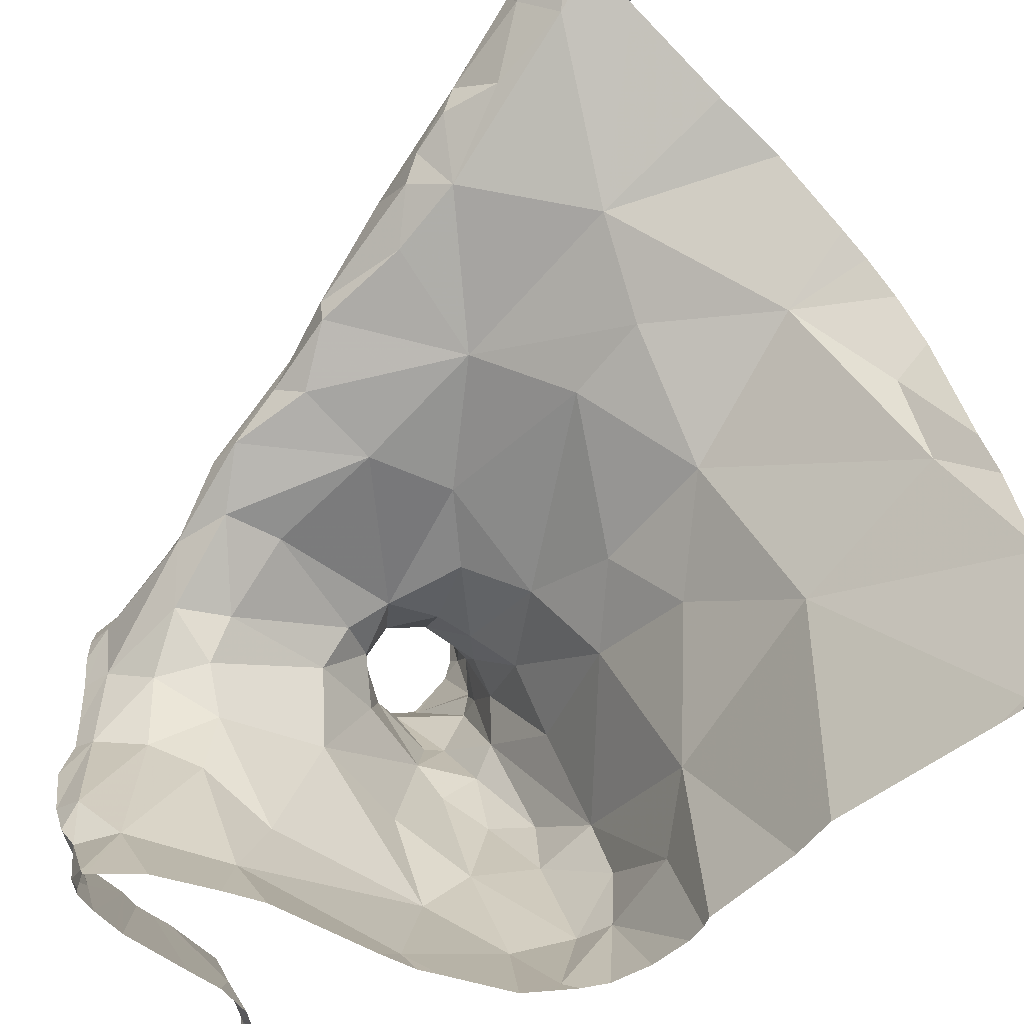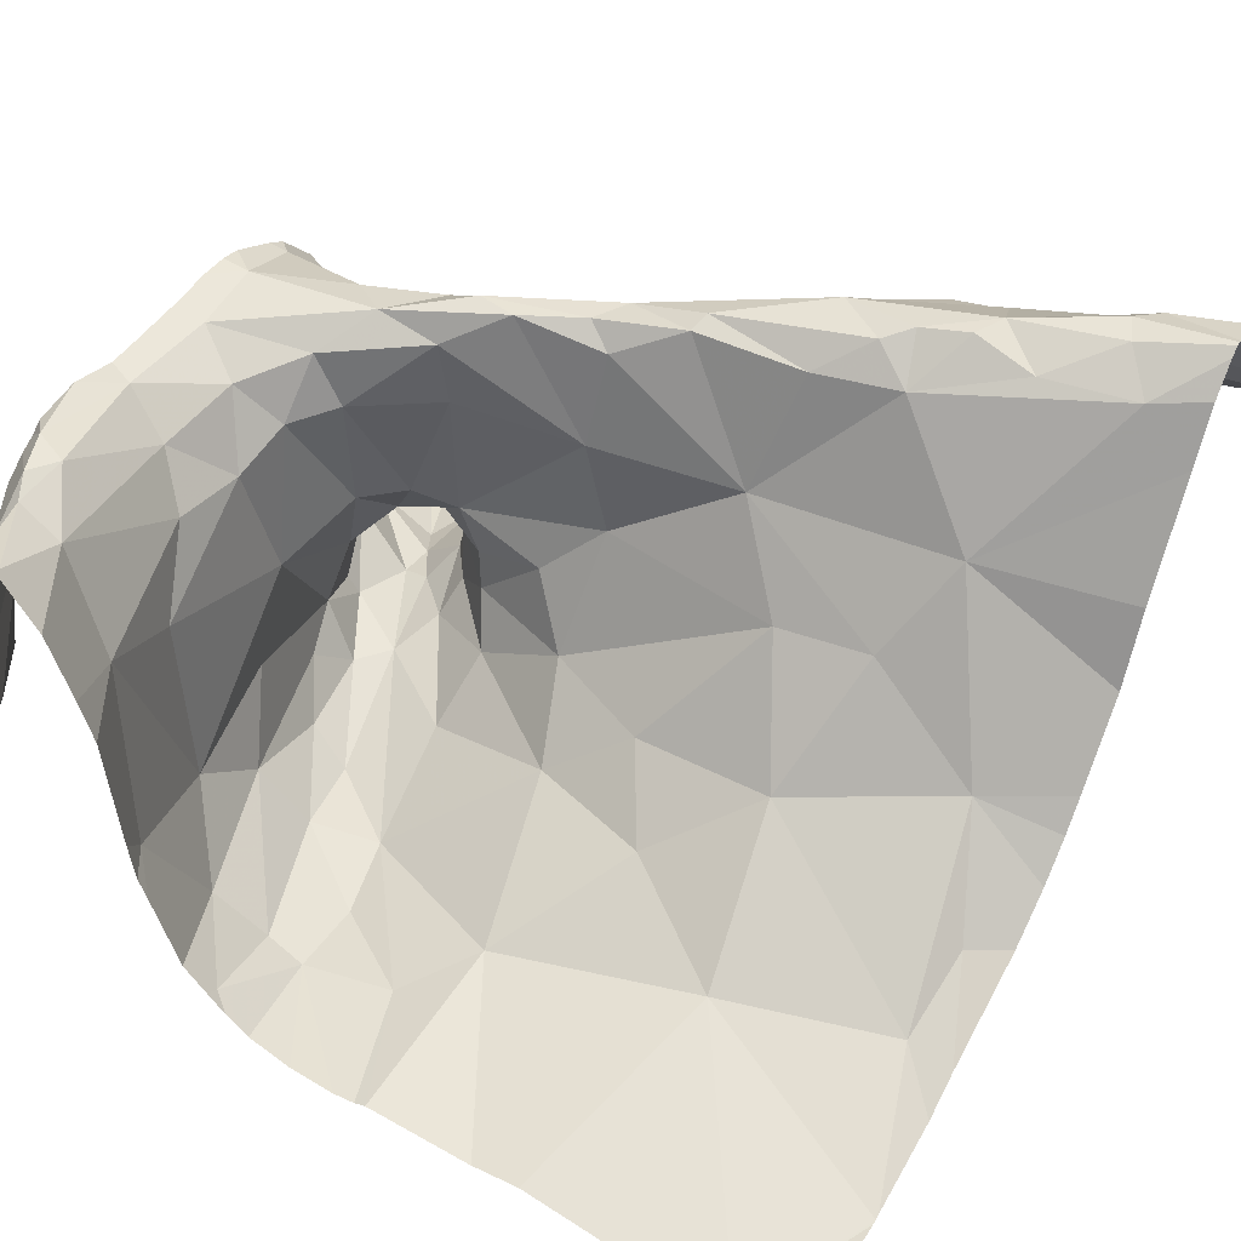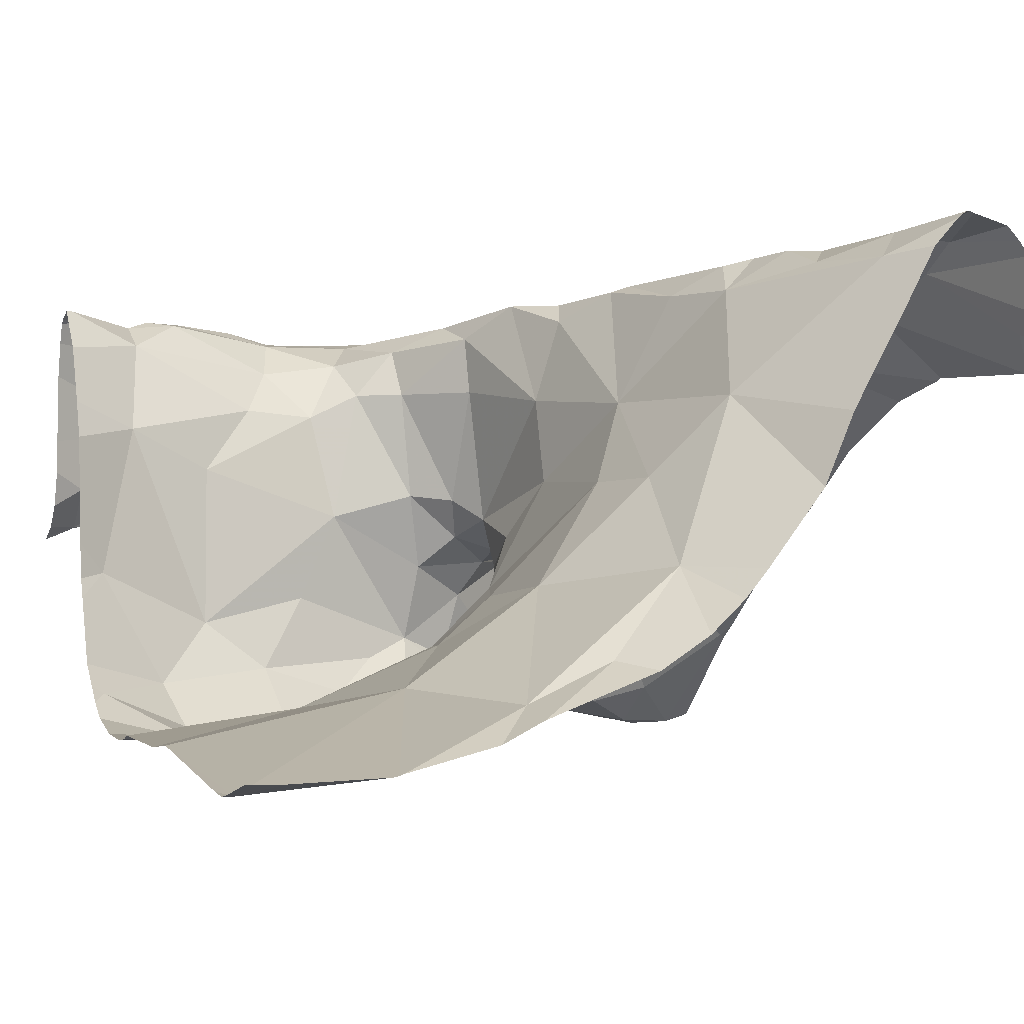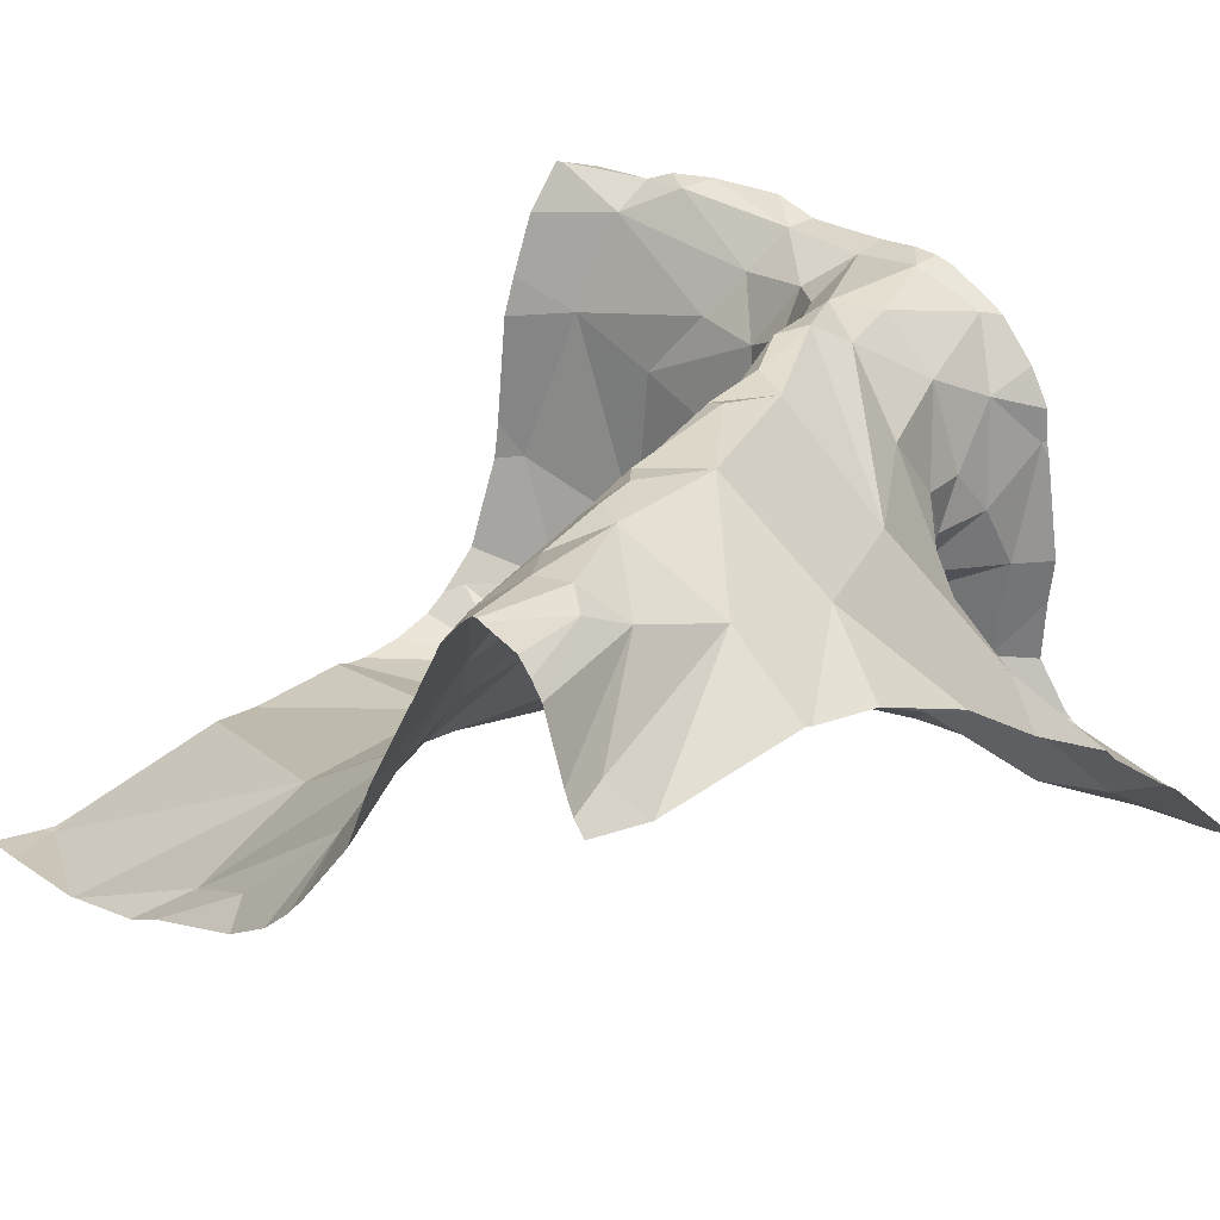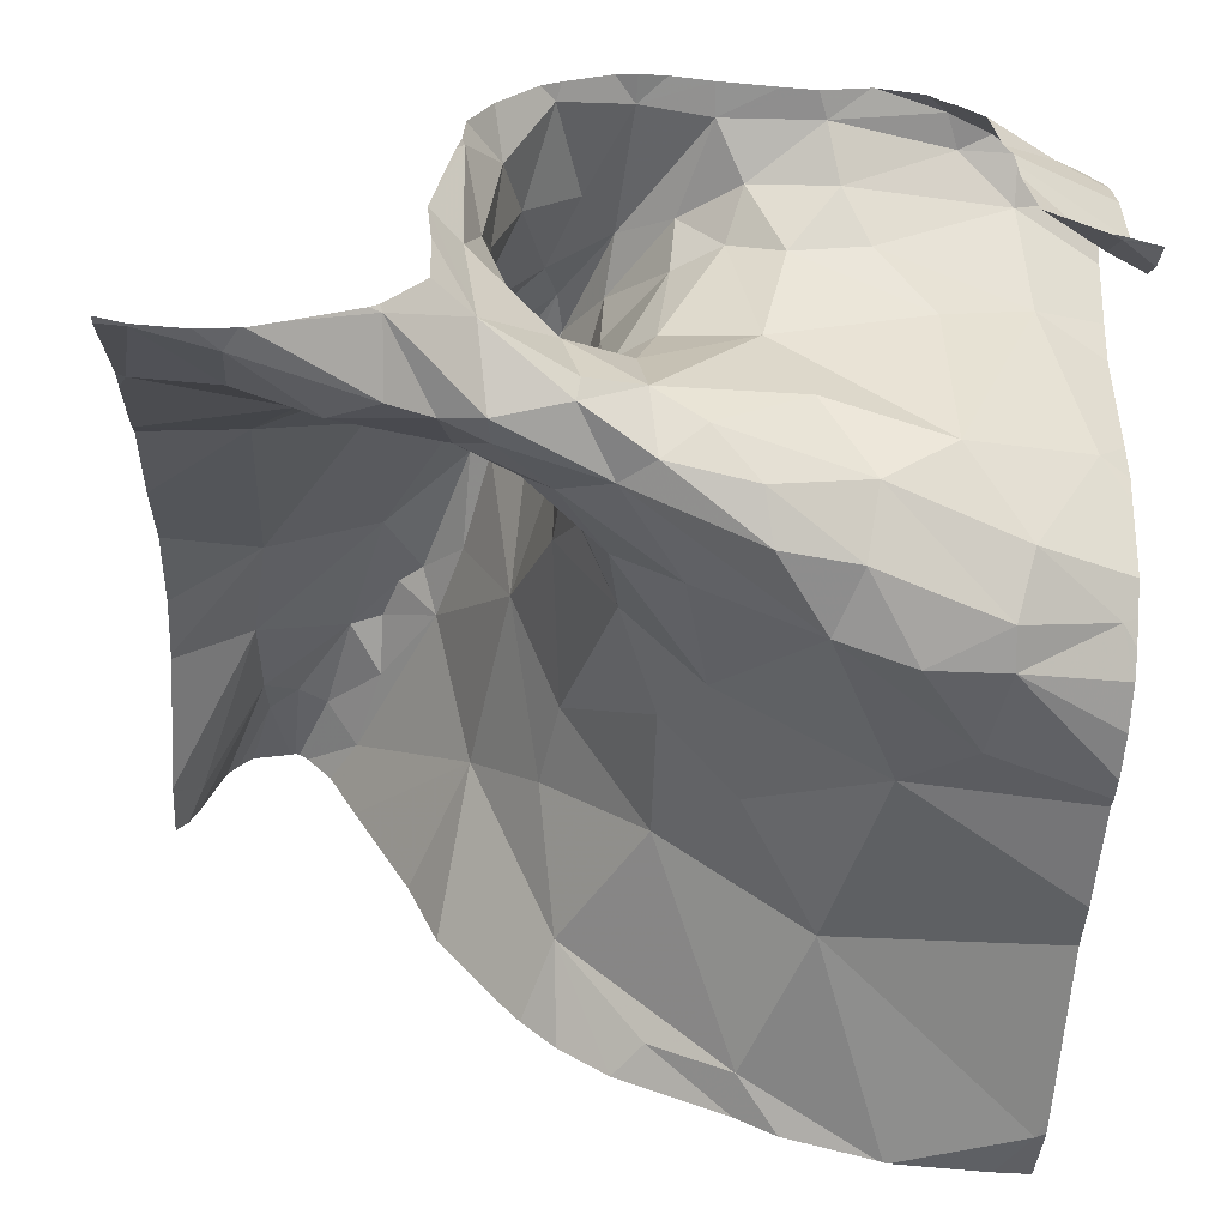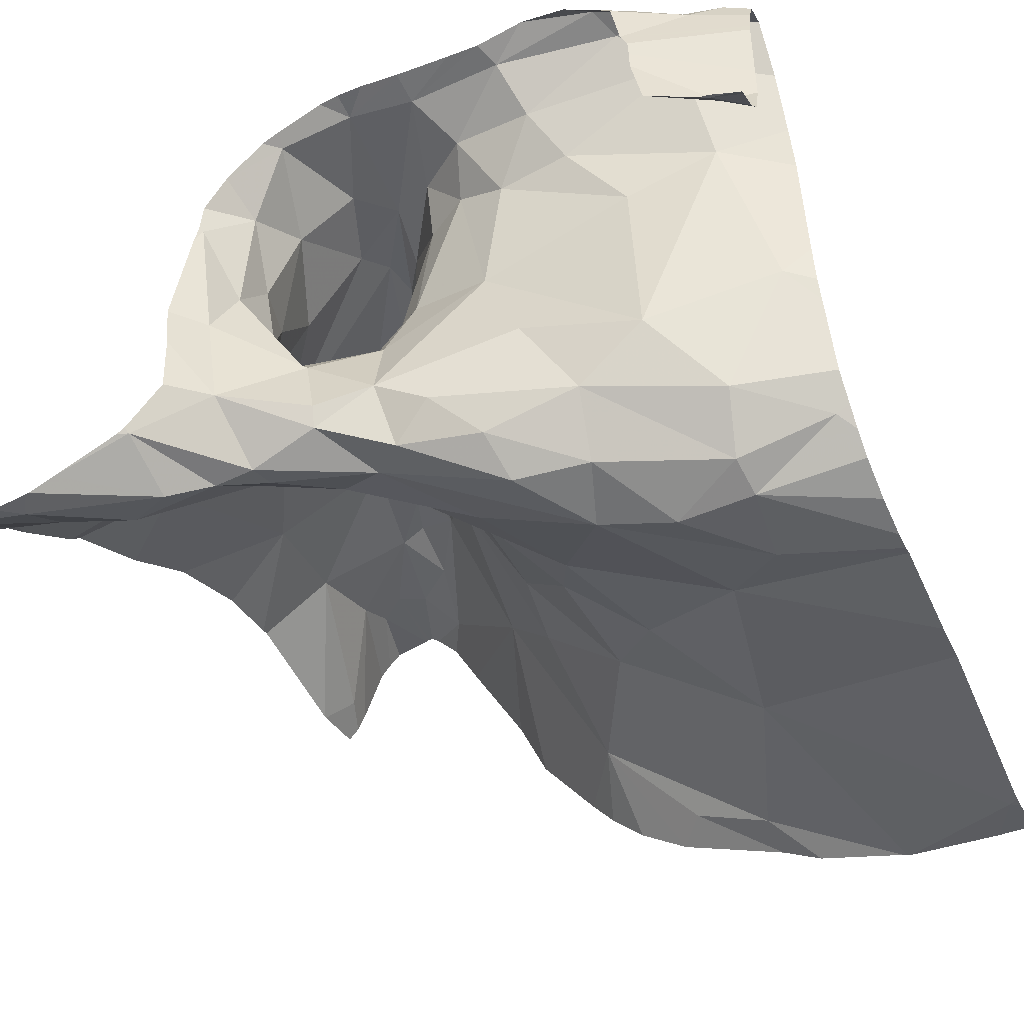
<metadata>
{"format":"obj","ext":"obj","renderer":"f3d","projection":"perspective","resolution":1024,"background":"white","views":[{"elev":-54.0,"azim":50.9,"up":"+Y"},{"elev":44.2,"azim":31.0,"up":"+Z"},{"elev":-3.5,"azim":67.3,"up":"+Z"},{"elev":29.0,"azim":136.7,"up":"+Z"},{"elev":-53.2,"azim":-94.3,"up":"+Z"},{"elev":-45.5,"azim":-65.7,"up":"+Z"}]}
</metadata>
<code>
v -33.13 273.7 503.7
v -32.87 274.1 503.8
v -32.92 274.2 503.9
v -32.88 274 503.8
v -33.3 273.9 503.7
v -33.07 274 503.8
v -33.54 274.7 503.9
v -32.91 273.7 503.7
v -33.16 274.2 504
v -33.1 274.1 503.9
v -33.26 274.1 503.9
v -33.05 274.3 504
v -33.1 274.4 504.2
v -32.89 274.5 504.2
v -32.93 273.7 503.7
v -32.97 274.6 504.2
v -33.08 274.6 504.2
v -33.19 273.7 503.7
v -33.45 273.7 503.7
v -32.9 273.7 503.7
v -33 274.3 504.1
v -32.92 274.6 504.3
v -33.31 273.7 503.7
v -32.9 273.7 503.7
v -33.77 274.7 503.7
v -32.9 274.7 504.1
v -33.58 273.7 504.1
v -33.56 273.7 503.9
v -33.21 274.1 503.8
v -33.19 274.4 504.2
v -32.89 273.7 503.7
v -33.22 274.3 504.1
v -33.14 274.4 504.3
v -32.88 274.6 504.2
v -33.3 274.4 504.3
v -33.04 274.5 504.3
v -32.99 274.4 504.3
v -33.06 274.4 504.3
v -32.94 274.5 504.3
v -33.6 273.7 504.1
v -32.92 274.5 504.3
v -33.22 274.6 504.2
v -33.2 274.4 504.3
v -33.57 273.7 503.9
v -33.4 273.7 503.7
v -33.11 274.4 504.3
v -33.57 274.5 503.9
v -33.65 274.7 503.8
v -33.61 274.4 504
v -33.65 274.3 504
v -33.61 274.4 504.1
v -33.61 274.5 503.9
v -33.68 274.5 503.7
v -33.69 274.6 503.8
v -33.62 274.4 503.8
v -33.59 274.3 503.8
v -33.65 274.3 503.8
v -33.51 274.1 503.8
v -33.49 274 503.7
v -33.35 274.1 503.8
v -33.49 274.2 503.8
v -33.52 274.3 503.9
v -33.68 274.2 503.8
v -33.64 274.1 504
v -32.83 274.5 504.2
v -33.78 273.8 504
v -33.57 274.3 503.8
v -33.58 274.3 503.9
v -32.83 274.5 504.3
v -33.58 273.7 503.9
v -33.78 274.7 503.7
v -33.43 274.2 504
v -33.52 274.3 503.9
v -33.37 273.8 503.7
v -33.48 273.9 503.7
v -33.36 274.3 504
v -33.38 274.2 503.9
v -33.61 274.2 503.8
v -33.65 274.2 503.9
v -33.63 273.8 504.1
v -33.5 274.6 504
v -32.83 274.7 504.1
v -33.3 274.7 504.1
v -33.63 274.7 503.8
v -33.72 274.3 504
v -33.61 274.2 504
v -33.62 274.2 504
v -33.58 274.4 504
v -32.83 274.2 503.8
v -32.83 273.9 503.7
v -33.53 274.7 503.9
v -33.61 274.3 503.9
v -33.68 274.3 504.1
v -33.66 274.3 503.9
v -33.39 274.3 504.1
v -33.53 274.2 504.2
v -33.6 274.4 503.9
v -33.67 274 504.1
v -33.18 274.7 504.1
v -33.75 274.3 503.8
v -33.75 274.4 503.9
v -33.78 274.4 504.1
v -32.83 273.8 503.7
v -33.78 274.6 503.7
v -32.83 274.6 504.3
v -33.78 274.4 503.8
v -33.68 274.4 503.8
v -33.76 274.6 503.7
v -33.7 274.4 503.7
v -33.54 274.5 504
v -32.83 274.4 504
v -33.6 274.4 503.9
v -32.83 274.4 504.1
v -33.47 273.8 503.7
v -32.83 274 503.7
v -33.68 274.3 503.8
v -33.64 274.2 503.8
v -33.57 274 503.7
v -33.52 273.8 503.7
v -33.69 274.3 503.8
v -33.63 274.1 503.8
v -33.62 274 503.8
v -33.57 273.8 503.8
v -33.63 273.9 503.8
v -33.59 274.3 503.9
v -33.64 273.9 504
v -33.65 274 503.9
v -33.66 274.1 503.8
v -33.58 274.1 503.7
v -33.69 274.3 503.9
v -33.7 274.3 503.8
v -33.78 274.7 503.7
v -33.41 274.7 504
v -33.54 274.2 504
v -33.53 274.2 504.2
v -33.58 274.2 504
v -32.83 274.5 504.3
v -33.09 274.7 504.1
v -33.74 273.8 504
v -33.5 273.7 503.8
v -32.83 274.6 504.2
v -32.91 274.7 504.1
v -33.4 274.3 504.3
v -33.39 274.3 504.2
v -33.31 274.3 504.3
v -33.65 274.3 504.2
v -33.66 274.3 504.2
v -33.56 274.3 504.2
v -33.51 274.3 504.3
v -33.47 274.3 504.3
v -33.6 274.2 504.2
v -33.74 273.8 504.3
v -33.73 273.8 504.2
v -33.74 273.8 504.2
v -33.55 274.4 504.1
v -33.75 274 504.2
v -33.72 273.9 504.2
v -33.76 273.9 504.3
v -33.38 274.3 504.2
v -33.73 274.3 504.1
v -33.42 274.5 504.1
v -32.83 274 503.7
v -32.83 274.6 504.3
v -33.66 274 504.1
v -33.65 274.1 504.2
v -33.75 274.1 504.2
v -33.75 274.2 504.2
v -33.64 274.2 504.2
v -32.83 274.6 504.3
v -32.83 274.3 503.9
v -32.83 274.3 503.9
v -33.68 273.8 504.2
v -33.67 273.7 504.3
v -32.83 273.9 503.7
v -32.83 273.9 503.7
v -33.61 274.2 504.2
v -33.66 274.7 503.8
v -33.69 274.1 504.2
v -33.7 274 504.2
v -32.9 274.7 504.1
v -33.76 274.3 504.2
v -32.83 274.2 503.8
v -33.71 273.7 504.2
v -33.78 273.8 504
v -33.78 273.8 504
v -33.78 273.8 504
v -33.78 273.7 504
v -33.78 274.4 504.1
v -33.78 274.3 504.2
v -33.78 274.4 503.9
v -33.78 274.4 504.1
v -33.78 274.4 503.8
v -33.78 274.4 503.9
v -33.78 274.4 503.8
v -33.78 274.6 503.7
v -33.78 274.4 503.8
v -33.78 274.6 503.7
v -33.78 274.5 503.7
v -33.78 274.6 503.7
v -33.78 274.5 503.7
v -33.78 274.5 503.7
v -33.08 274.7 504.1
v -33.78 273.8 504
v -33.78 273.8 504
v -33.78 273.9 504.2
v -33.78 273.9 504.2
v -33.78 273.8 504.1
v -33.78 273.8 504.1
v -33.78 273.9 504.2
v -33.78 274 504.2
v -33.78 274 504.2
v -33.78 274 504.2
v -33.78 274.1 504.2
v -33.78 274.2 504.2
v -33.78 274.2 504.2
v -33.78 274.1 504.2
v -33.78 274.3 504.2
v -33.78 274.3 504.2
v -33.78 273.8 504.1
v -33.78 273.8 504.1
v -33.78 274.2 504.2
v -33.78 273.9 504.2
v -33.78 274.4 504.1
v -32.83 274.5 504.3
v -32.83 274.7 504.2
v -32.83 274.5 504.3
v -32.83 274.5 504.3
v -33.32 273.7 503.7
v -33.35 273.7 503.7
v -33.55 273.7 503.9
v -33.52 273.7 503.8
v -33.48 273.7 503.7
v -33.5 273.7 503.8
v -33.75 273.7 504
v -33.78 273.7 504
v -33.73 273.7 504
v -33.72 273.7 504
v -33.67 273.7 504.2
v -33.67 273.7 504.3
v -33.63 273.7 504.2
v -33.71 273.7 504.2
v -33.72 273.7 504.2
v -33.7 273.7 504.2
v -33.69 273.7 504.2
v -33.78 273.7 504
v -32.83 273.7 503.7
v -32.9 273.7 503.7
v -33.78 273.7 504
v -33.72 273.7 504.1
v -33.72 273.7 504.2
v -33.71 273.7 504.2
f 9 10 12
f 5 6 29
f 3 2 89
f 4 2 3
f 10 4 3
f 1 5 18
f 174 24 90
f 4 6 174
f 11 29 10
f 9 11 10
f 21 12 3
f 32 9 12
f 14 37 13
f 21 14 13
f 17 34 180
f 169 22 163
f 232 140 233
f 17 42 43
f 3 12 10
f 162 4 115
f 6 4 10
f 21 3 170
f 231 123 230
f 32 13 30
f 230 70 28
f 229 114 45
f 24 6 1
f 29 6 10
f 33 30 13
f 69 21 65
f 21 13 32
f 32 12 21
f 30 33 35
f 41 14 137
f 37 41 36
f 16 17 36
f 34 16 141
f 180 225 26
f 43 35 33
f 36 38 37
f 38 36 46
f 226 39 227
f 39 41 224
f 16 34 17
f 42 17 202
f 16 39 22
f 13 37 38
f 17 43 36
f 228 74 114
f 40 80 172
f 41 39 36
f 41 37 14
f 32 30 145
f 16 36 39
f 46 33 13
f 38 46 13
f 43 33 46
f 43 46 36
f 7 81 91
f 84 47 7
f 50 94 85
f 50 51 49
f 50 49 92
f 88 49 51
f 88 110 97
f 80 126 98
f 55 112 97
f 48 54 52
f 52 47 48
f 52 53 55
f 52 54 53
f 107 57 55
f 67 55 56
f 55 57 56
f 104 48 177
f 53 109 107
f 67 61 62
f 67 68 112
f 5 29 60
f 60 58 59
f 59 58 78
f 75 114 74
f 60 29 11
f 62 61 77
f 64 127 63
f 64 63 79
f 53 54 108
f 238 173 239
f 237 139 236
f 67 62 68
f 62 72 73
f 44 80 27
f 79 86 87
f 134 73 72
f 59 75 74
f 9 76 77
f 76 72 77
f 60 61 58
f 61 60 77
f 78 58 56
f 58 61 56
f 63 130 79
f 85 93 50
f 51 93 147
f 98 164 179
f 81 110 161
f 147 148 155
f 43 42 161
f 126 64 164
f 134 135 136
f 136 87 86
f 176 165 87
f 155 88 51
f 102 101 190
f 96 135 95
f 125 86 94
f 23 74 228
f 133 42 83
f 88 92 49
f 93 51 50
f 92 94 50
f 125 92 68
f 150 96 95
f 97 92 88
f 172 80 98
f 97 52 55
f 236 139 234
f 190 100 193
f 85 101 102
f 192 106 194
f 104 54 48
f 47 52 97
f 235 66 187
f 55 53 107
f 78 56 57
f 56 61 67
f 116 107 106
f 108 54 104
f 109 106 107
f 47 97 110
f 108 109 53
f 112 55 67
f 108 104 197
f 228 114 229
f 5 60 59
f 74 5 59
f 200 109 201
f 109 108 198
f 57 116 78
f 78 116 120
f 117 120 63
f 63 128 117
f 59 118 75
f 75 118 119
f 122 119 118
f 129 121 118
f 129 59 78
f 78 120 117
f 123 70 230
f 122 118 121
f 119 122 123
f 122 124 123
f 75 119 114
f 124 70 123
f 11 77 60
f 119 123 140
f 68 73 125
f 77 72 62
f 70 124 80
f 124 126 80
f 128 63 127
f 131 63 120
f 97 112 92
f 92 112 68
f 130 131 100
f 120 116 100
f 78 117 129
f 130 63 131
f 64 124 127
f 122 128 127
f 130 100 101
f 62 73 68
f 124 122 127
f 100 131 120
f 121 128 122
f 73 134 125
f 176 136 135
f 126 124 64
f 130 94 79
f 101 85 94
f 125 134 86
f 106 100 116
f 144 143 145
f 147 146 148
f 150 149 151
f 153 152 154
f 88 155 110
f 235 187 245
f 94 130 101
f 203 139 204
f 139 66 234
f 183 173 153
f 59 129 118
f 79 94 86
f 152 158 205
f 114 119 140
f 234 66 235
f 207 139 237
f 77 11 9
f 140 123 231
f 233 140 231
f 116 57 107
f 19 140 232
f 94 92 125
f 81 47 110
f 121 129 117
f 128 121 117
f 145 35 144
f 157 156 158
f 159 145 143
f 102 160 85
f 147 155 51
f 144 43 161
f 35 43 144
f 227 39 224
f 146 151 148
f 165 164 64
f 159 95 32
f 35 145 30
f 145 159 32
f 167 166 151
f 96 151 168
f 158 156 210
f 151 166 168
f 173 172 153
f 157 158 152
f 149 150 143
f 144 149 143
f 213 167 214
f 64 87 165
f 87 136 176
f 71 195 132
f 172 173 238
f 32 95 76
f 96 150 151
f 150 159 143
f 178 166 156
f 156 179 178
f 164 98 126
f 27 80 40
f 135 134 95
f 40 172 240
f 156 157 179
f 226 22 39
f 152 153 157
f 153 172 157
f 157 172 179
f 149 148 151
f 166 178 168
f 76 95 134
f 241 219 251
f 161 155 148
f 132 195 25
f 167 181 217
f 181 160 189
f 183 154 241
f 212 166 216
f 176 135 96
f 225 34 141
f 154 152 206
f 151 146 167
f 147 160 181
f 98 179 172
f 146 147 181
f 181 167 146
f 176 96 168
f 149 161 148
f 144 161 149
f 95 159 150
f 110 155 161
f 178 165 168
f 165 176 168
f 64 79 87
f 239 183 244
f 154 183 153
f 32 76 9
f 81 161 42
f 134 72 76
f 160 147 93
f 224 41 137
f 164 165 178
f 86 134 136
f 93 85 160
f 137 14 69
f 242 207 250
f 188 102 223
f 178 179 164
f 28 70 44
f 184 66 203
f 185 66 184
f 65 21 113
f 186 66 185
f 44 70 80
f 187 66 186
f 83 42 99
f 69 14 21
f 188 160 102
f 189 160 188
f 19 114 140
f 190 101 100
f 191 102 190
f 133 81 42
f 103 24 31
f 192 100 106
f 193 100 192
f 105 22 226
f 194 106 196
f 195 104 25
f 45 114 19
f 111 21 170
f 15 24 1
f 196 106 200
f 197 104 195
f 26 225 82
f 198 108 199
f 113 21 111
f 115 4 175
f 199 108 197
f 200 106 109
f 31 24 247
f 201 109 198
f 203 66 139
f 141 16 169
f 163 22 105
f 204 139 208
f 25 104 177
f 205 158 209
f 206 152 205
f 20 24 8
f 169 16 22
f 91 81 133
f 208 139 207
f 171 3 182
f 8 24 15
f 209 158 211
f 210 156 212
f 211 158 210
f 170 3 171
f 23 5 74
f 212 156 166
f 213 166 167
f 175 4 174
f 90 24 103
f 214 167 215
f 215 167 221
f 216 166 213
f 18 5 23
f 217 181 218
f 174 6 24
f 7 47 81
f 218 181 189
f 182 3 89
f 219 154 222
f 219 220 242
f 162 2 4
f 84 48 47
f 221 167 217
f 222 154 206
f 1 6 5
f 223 102 191
f 89 2 162
f 239 173 183
f 240 172 238
f 177 48 84
f 241 154 219
f 138 42 202
f 242 220 207
f 243 183 241
f 244 183 243
f 99 42 138
f 245 187 248
f 246 103 31
f 247 24 20
f 202 17 142
f 142 17 180
f 249 207 237
f 180 34 225
f 250 207 249
f 251 219 242

</code>
